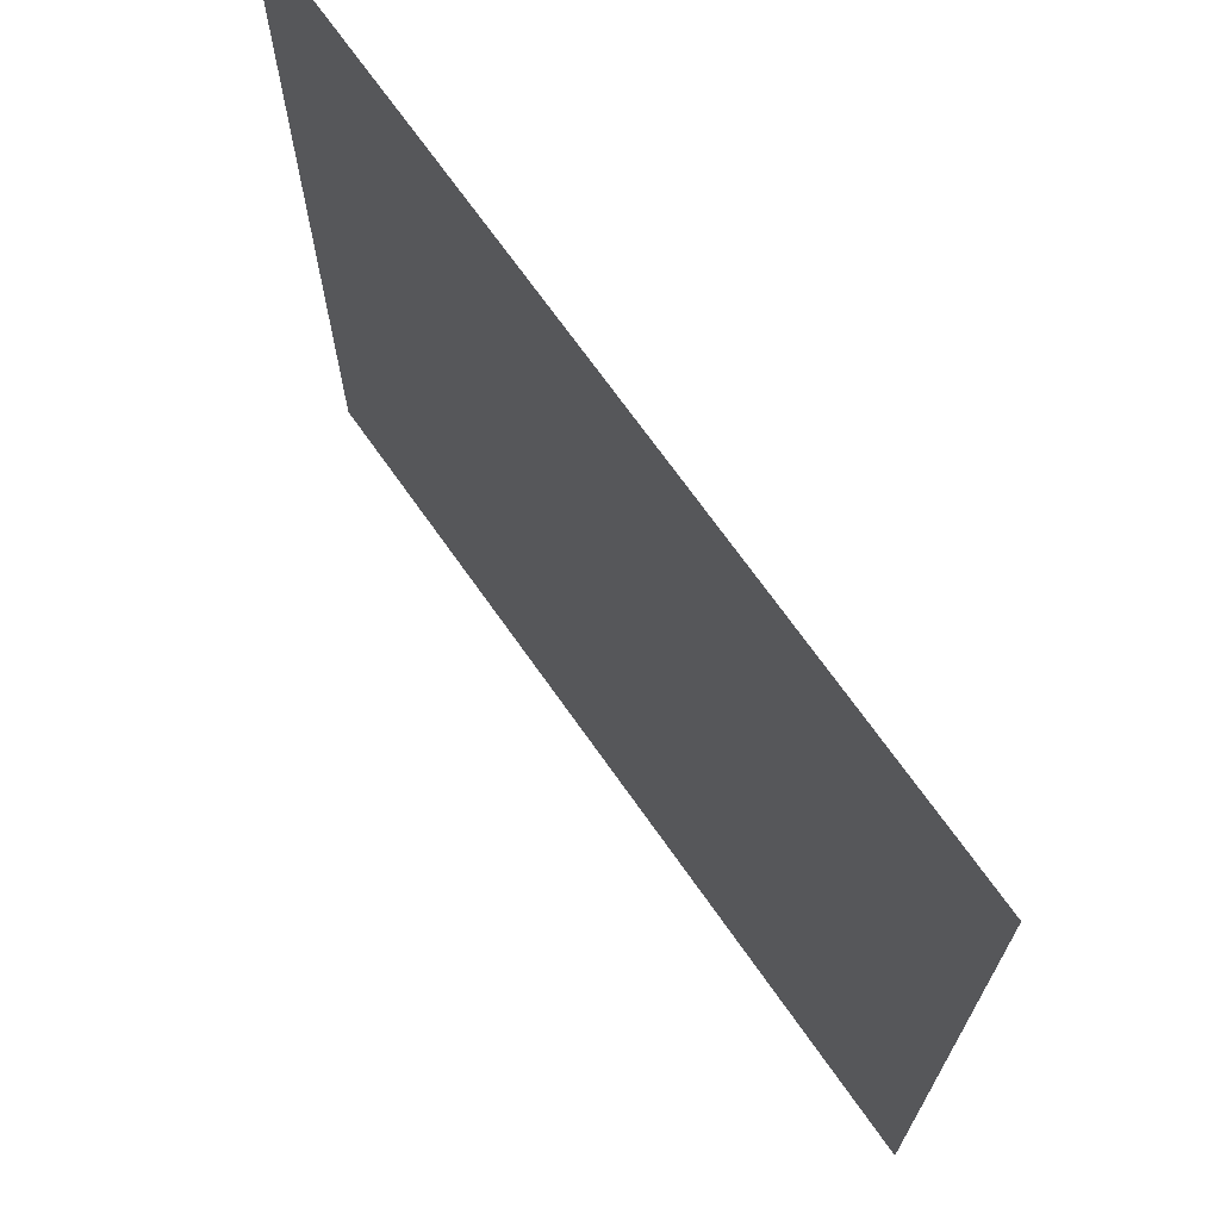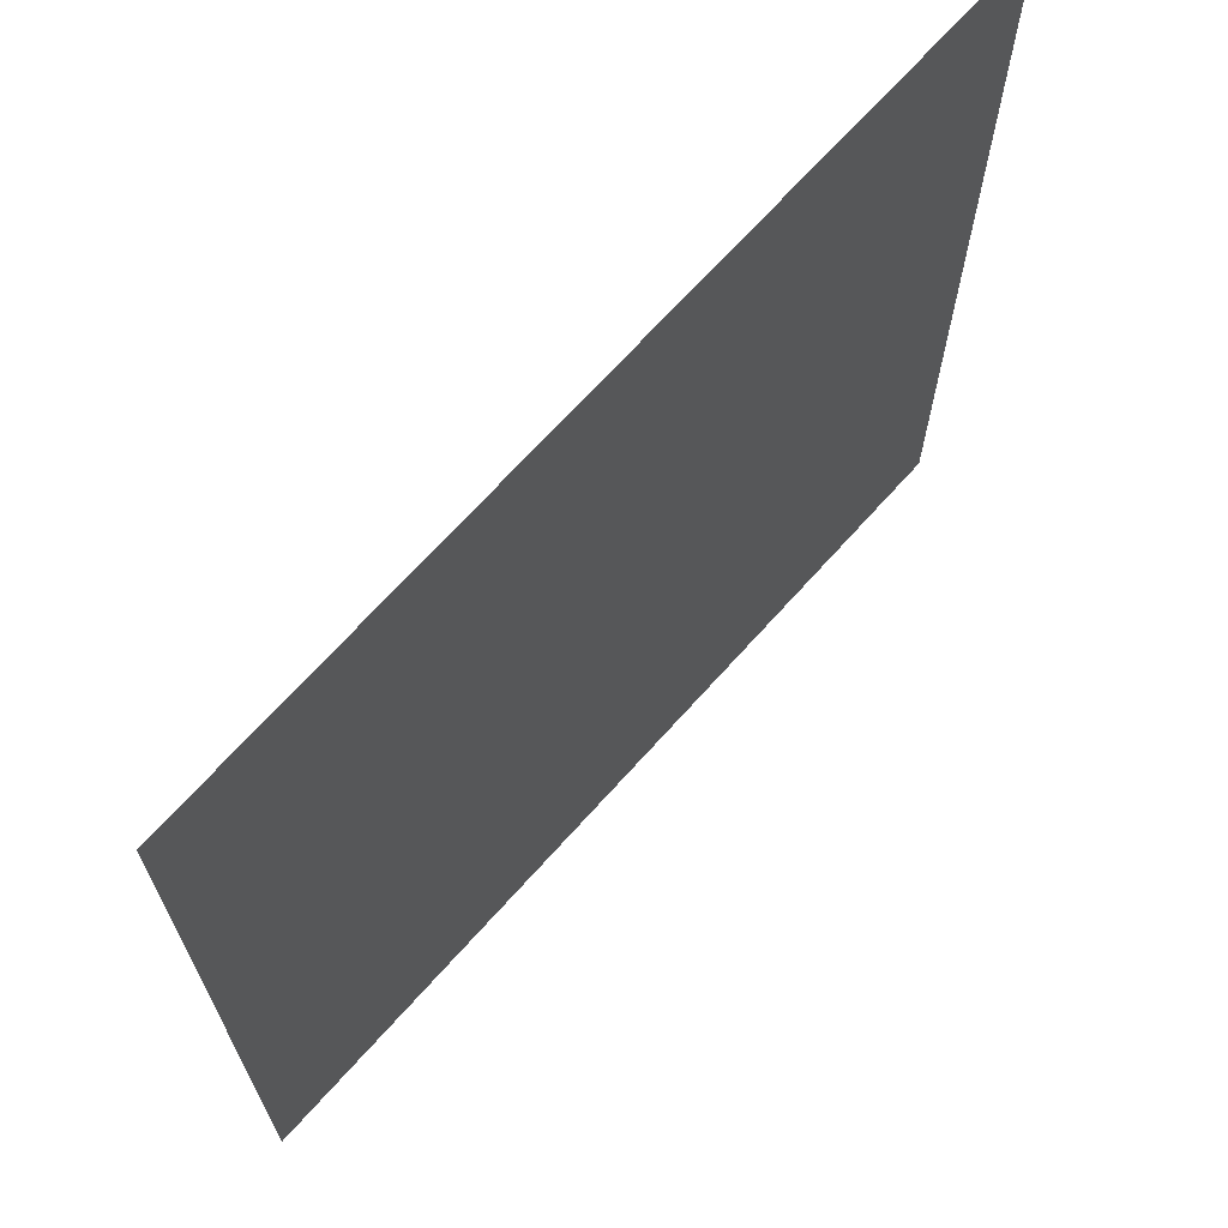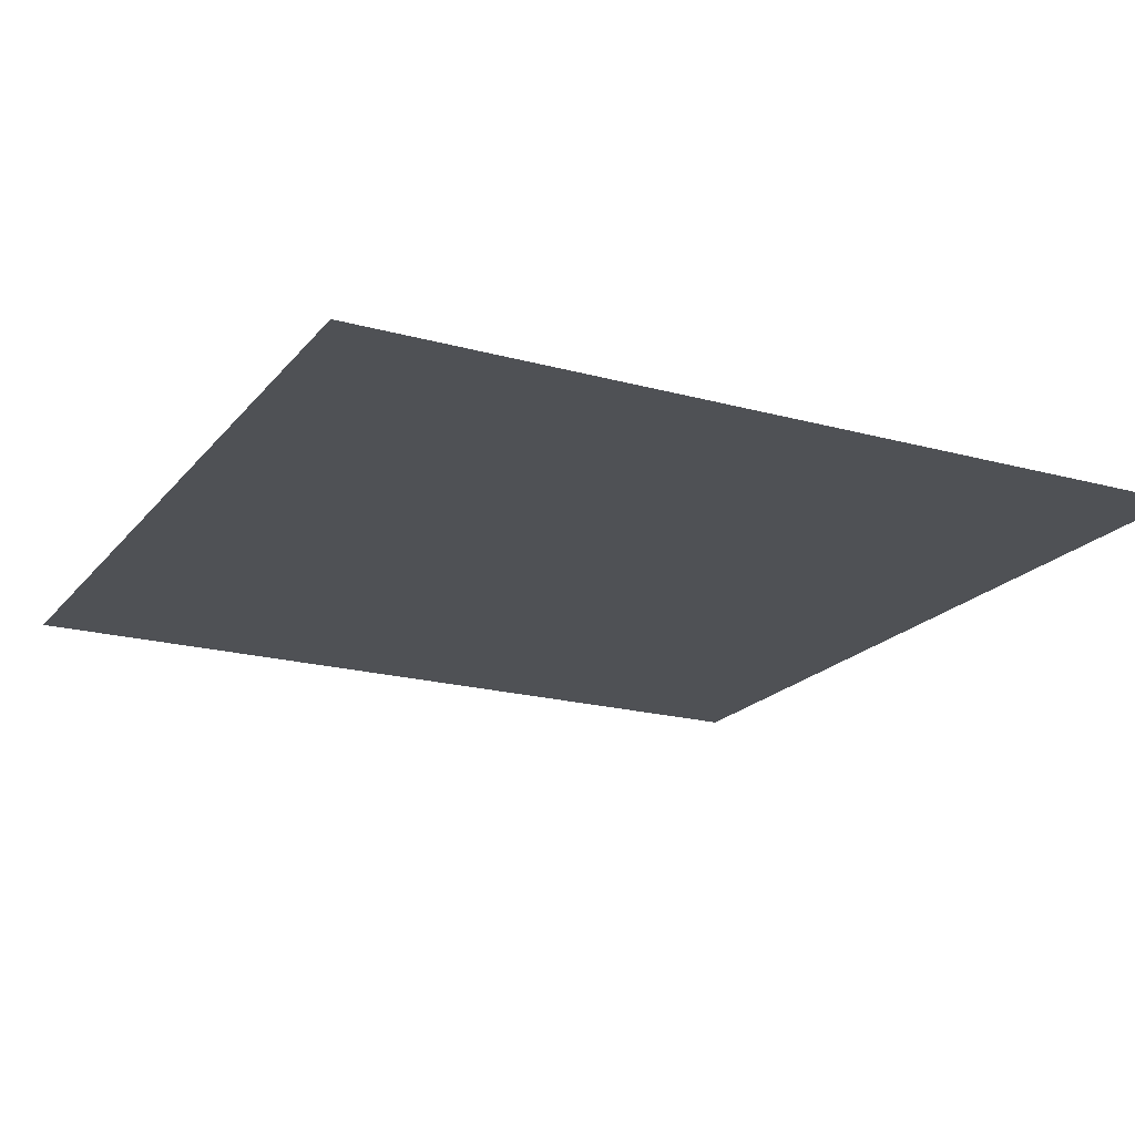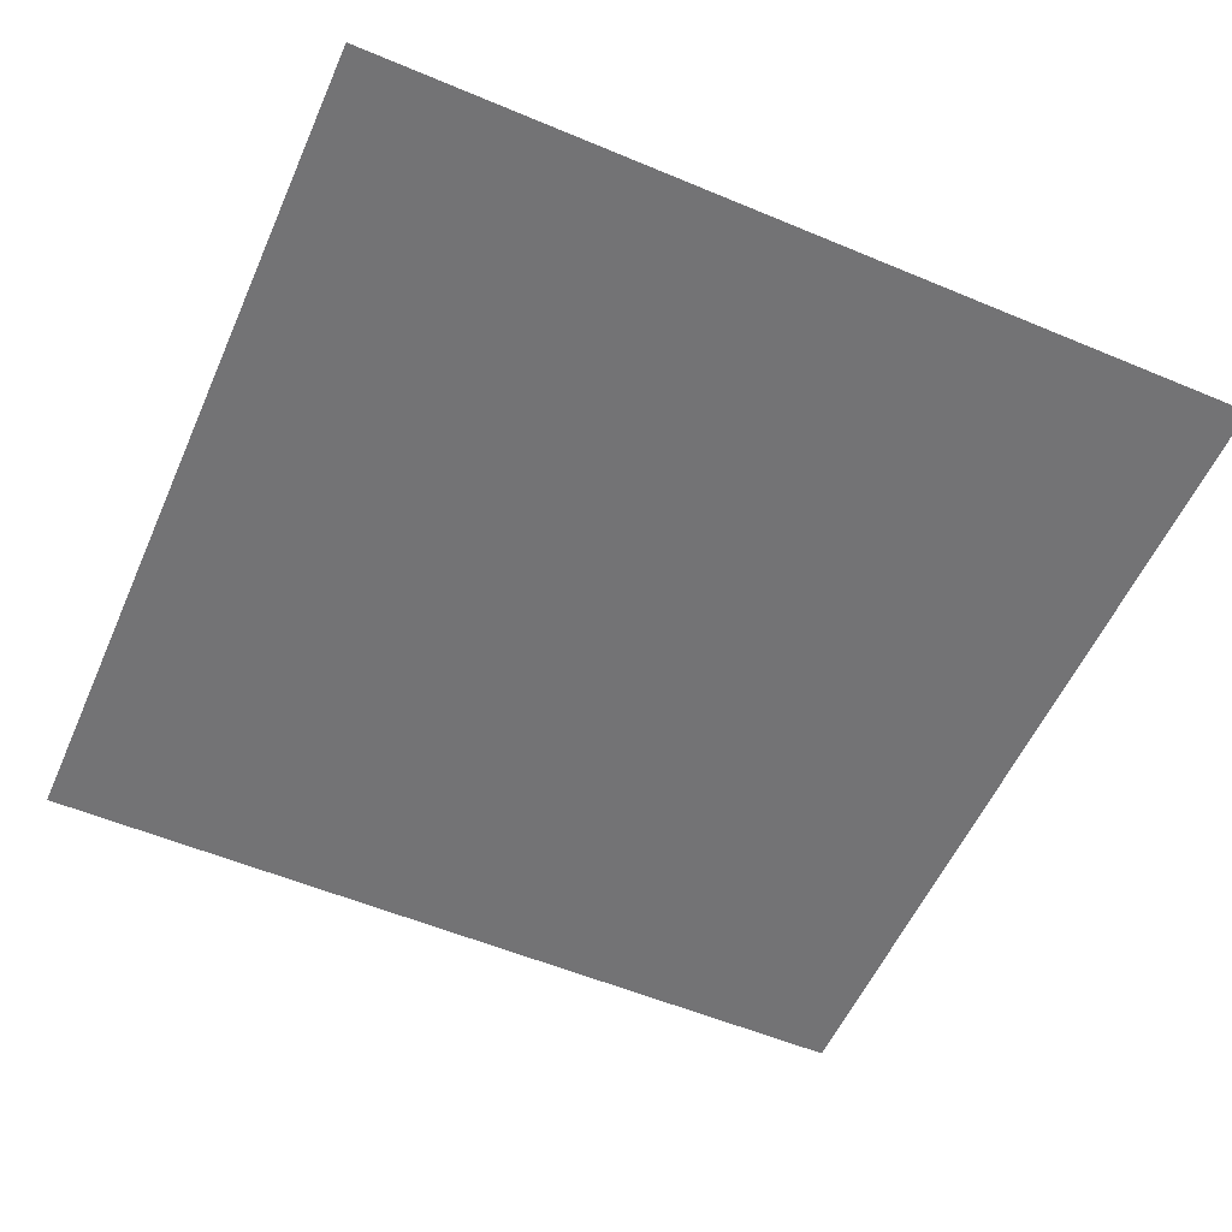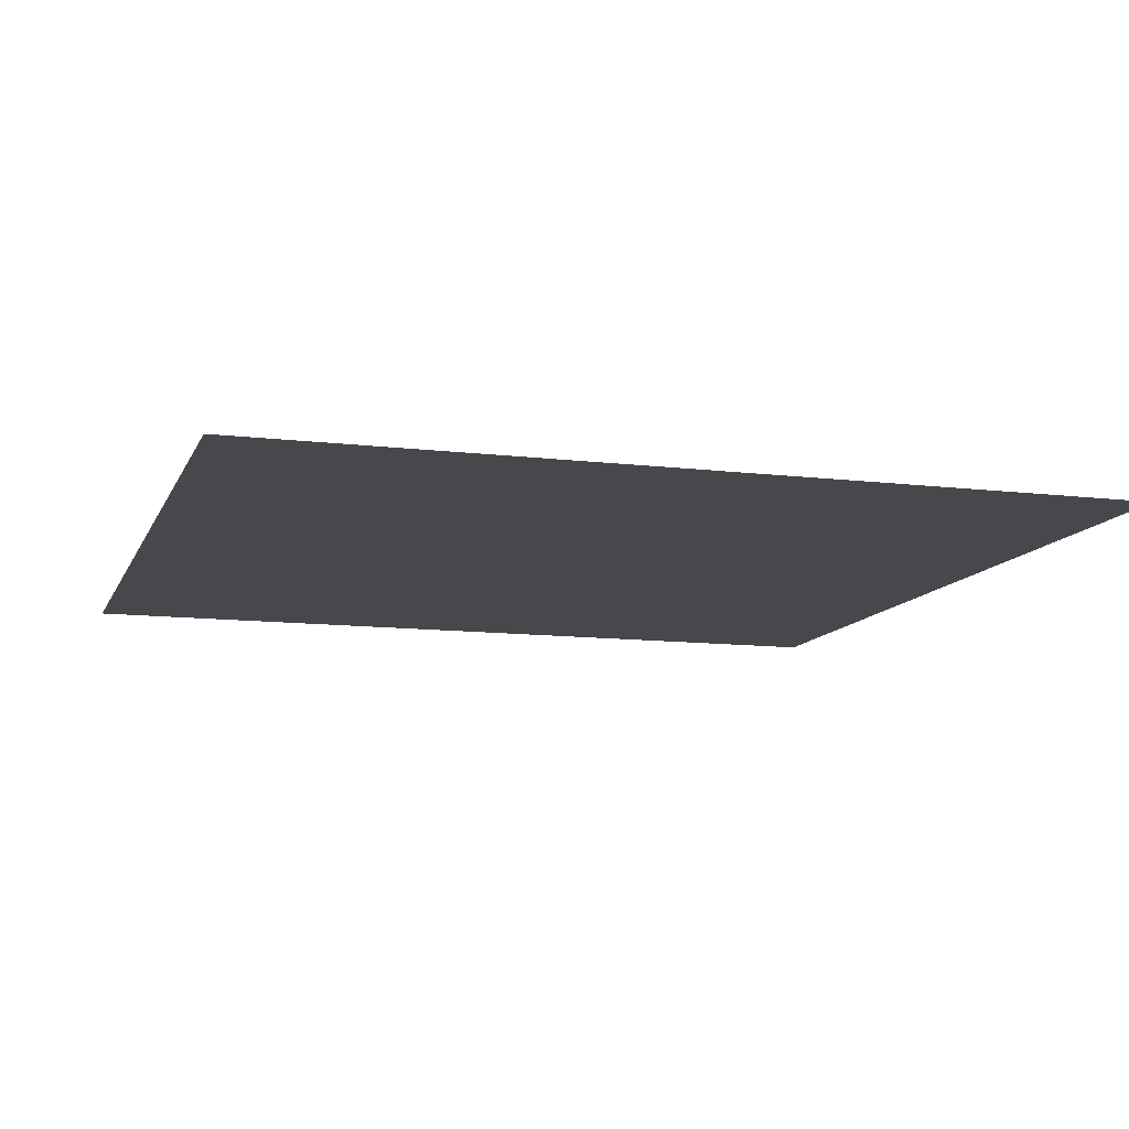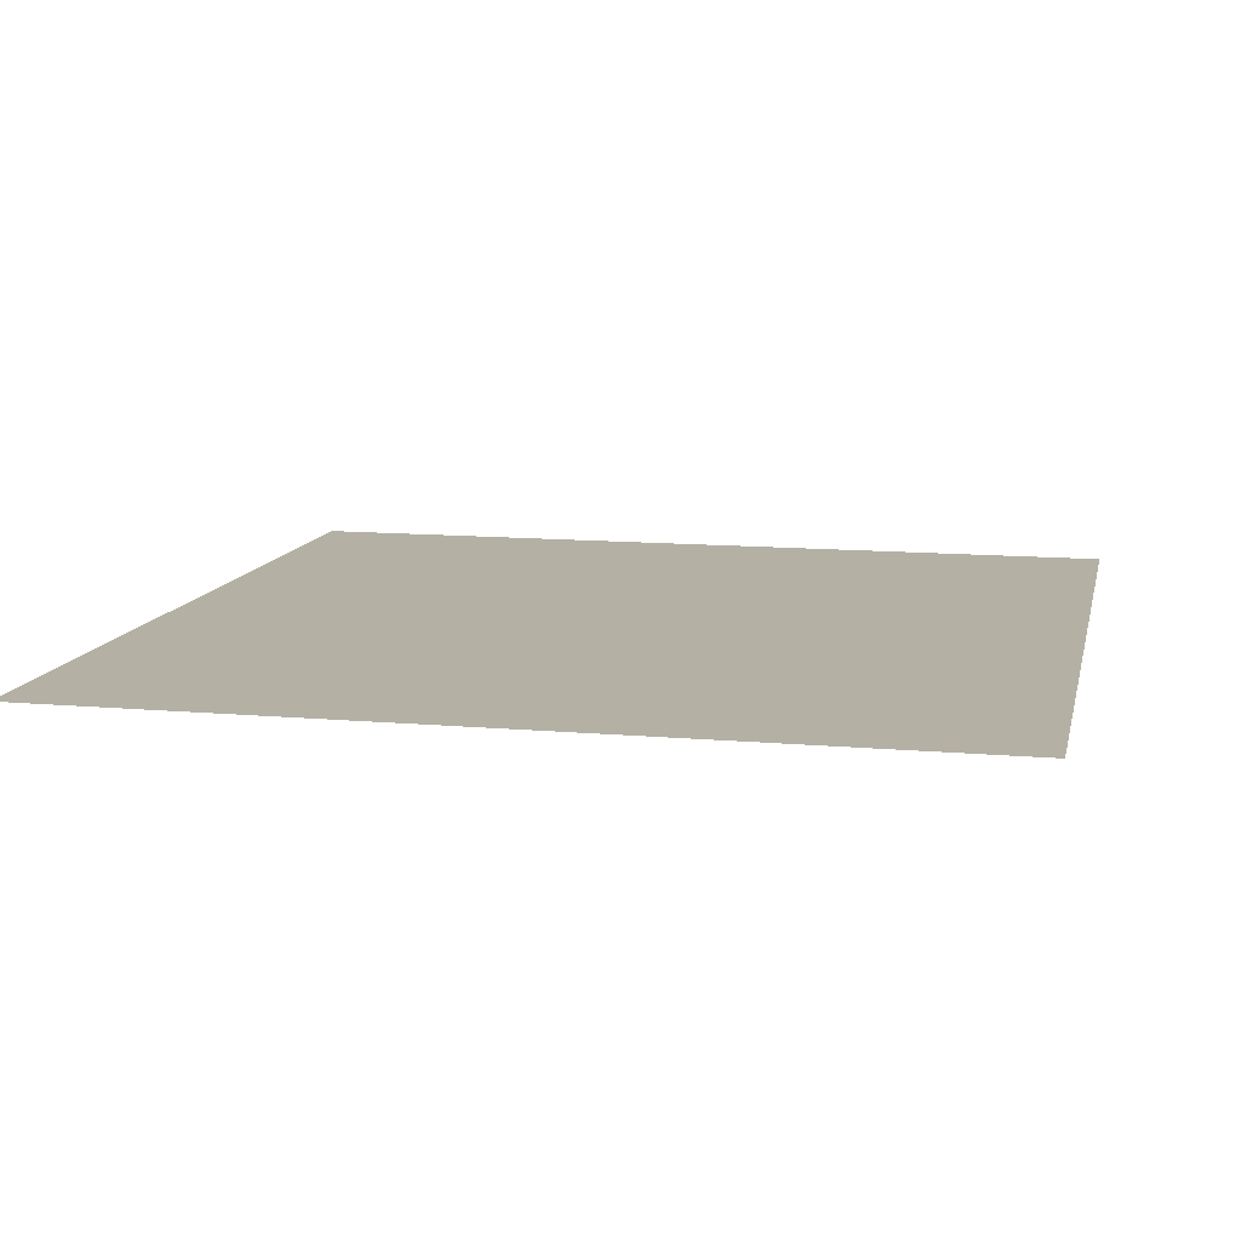
<metadata>
{"format":"obj","ext":"obj","renderer":"f3d","projection":"perspective","resolution":1024,"background":"white","views":[{"elev":70.5,"azim":-125.2,"up":"+Z"},{"elev":68.6,"azim":131.8,"up":"+Z"},{"elev":-19.8,"azim":152.9,"up":"+Y"},{"elev":-56.0,"azim":156.3,"up":"+Y"},{"elev":-11.3,"azim":-16.6,"up":"+Y"},{"elev":11.5,"azim":-77.7,"up":"+Y"}]}
</metadata>
<code>
o Cube
v 0 1 0
v 0 1 4
v 0 1 -4
v 4 1 0
v -4 1 0
v -4 1 -4
v 4 1 -4
v 4 1 4
v -4 1 4
v 0 1 -2
v -2 1 0
v 0 1 2
v 2 1 0
v -4 1 -2
v -2 1 -4
v 4 1 -2
v 2 1 -4
v 4 1 2
v 2 1 4
v -4 1 2
v -2 1 4
v -2 1 2
v 2 1 2
v -2 1 -2
v 2 1 -2
v 0 1 -1
v -1 1 0
v 0 1 3
v 3 1 0
v -4 1 -1
v -1 1 -4
v 4 1 -1
v 3 1 -4
v 4 1 3
v 3 1 4
v -4 1 3
v -1 1 4
v 0 1 -3
v -3 1 0
v 0 1 1
v 1 1 0
v -4 1 -3
v -3 1 -4
v 4 1 -3
v 1 1 -4
v 4 1 1
v 1 1 4
v -4 1 1
v -3 1 4
v -2 1 3
v -2 1 1
v -1 1 2
v -3 1 2
v 2 1 3
v 2 1 1
v 3 1 2
v 1 1 2
v -2 1 -1
v -2 1 -3
v -1 1 -2
v -3 1 -2
v 2 1 -1
v 2 1 -3
v 3 1 -2
v 1 1 -2
v 1 1 -3
v 3 1 -3
v 3 1 -1
v -3 1 -3
v -1 1 -3
v -1 1 -1
v 1 1 1
v 3 1 1
v 3 1 3
v -3 1 1
v -1 1 1
v -1 1 3
v -3 1 3
v 1 1 3
v -3 1 -1
v 1 1 -1
f 81 26 1 41
f 80 30 5 39
f 79 28 2 47
f 78 36 9 49
f 77 50 21 37
f 76 51 22 52
f 75 48 20 53
f 74 54 19 35
f 73 55 23 56
f 72 40 12 57
f 71 58 11 27
f 70 59 24 60
f 69 42 14 61
f 68 62 13 29
f 67 63 25 64
f 66 38 10 65
f 63 66 65 25
f 17 45 66 63
f 45 3 38 66
f 44 67 64 16
f 7 33 67 44
f 33 17 63 67
f 32 68 29 4
f 16 64 68 32
f 64 25 62 68
f 59 69 61 24
f 15 43 69 59
f 43 6 42 69
f 38 70 60 10
f 3 31 70 38
f 31 15 59 70
f 26 71 27 1
f 10 60 71 26
f 60 24 58 71
f 55 72 57 23
f 13 41 72 55
f 41 1 40 72
f 46 73 56 18
f 4 29 73 46
f 29 13 55 73
f 34 74 35 8
f 18 56 74 34
f 56 23 54 74
f 51 75 53 22
f 11 39 75 51
f 39 5 48 75
f 40 76 52 12
f 1 27 76 40
f 27 11 51 76
f 28 77 37 2
f 12 52 77 28
f 52 22 50 77
f 50 78 49 21
f 22 53 78 50
f 53 20 36 78
f 54 79 47 19
f 23 57 79 54
f 57 12 28 79
f 58 80 39 11
f 24 61 80 58
f 61 14 30 80
f 62 81 41 13
f 25 65 81 62
f 65 10 26 81

</code>
